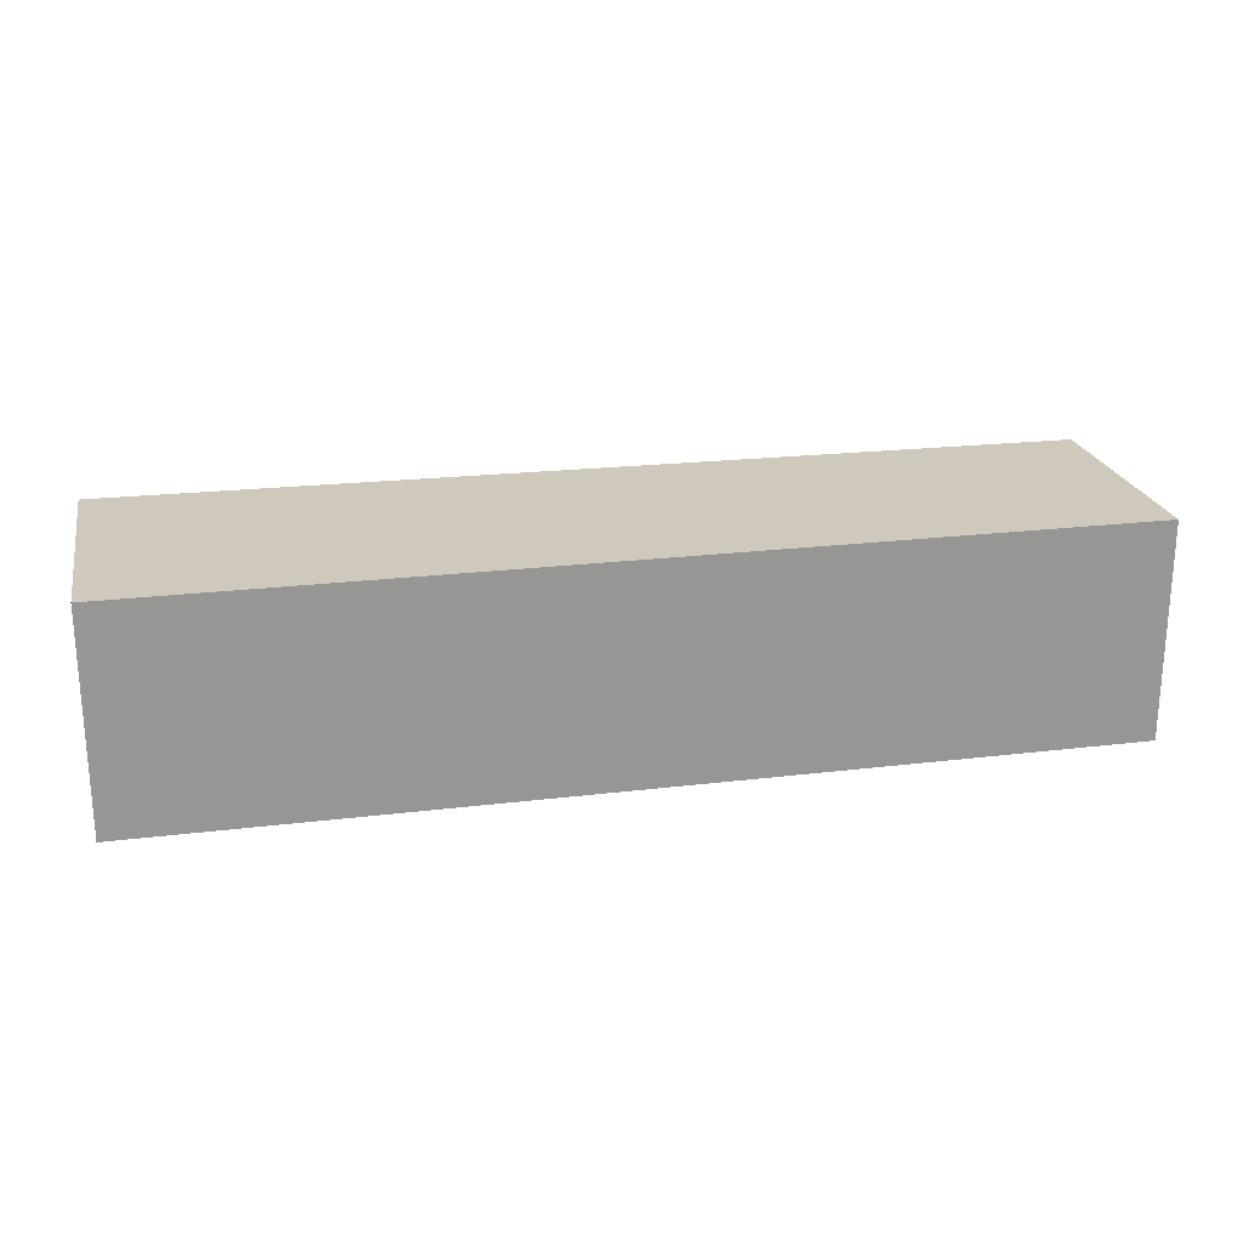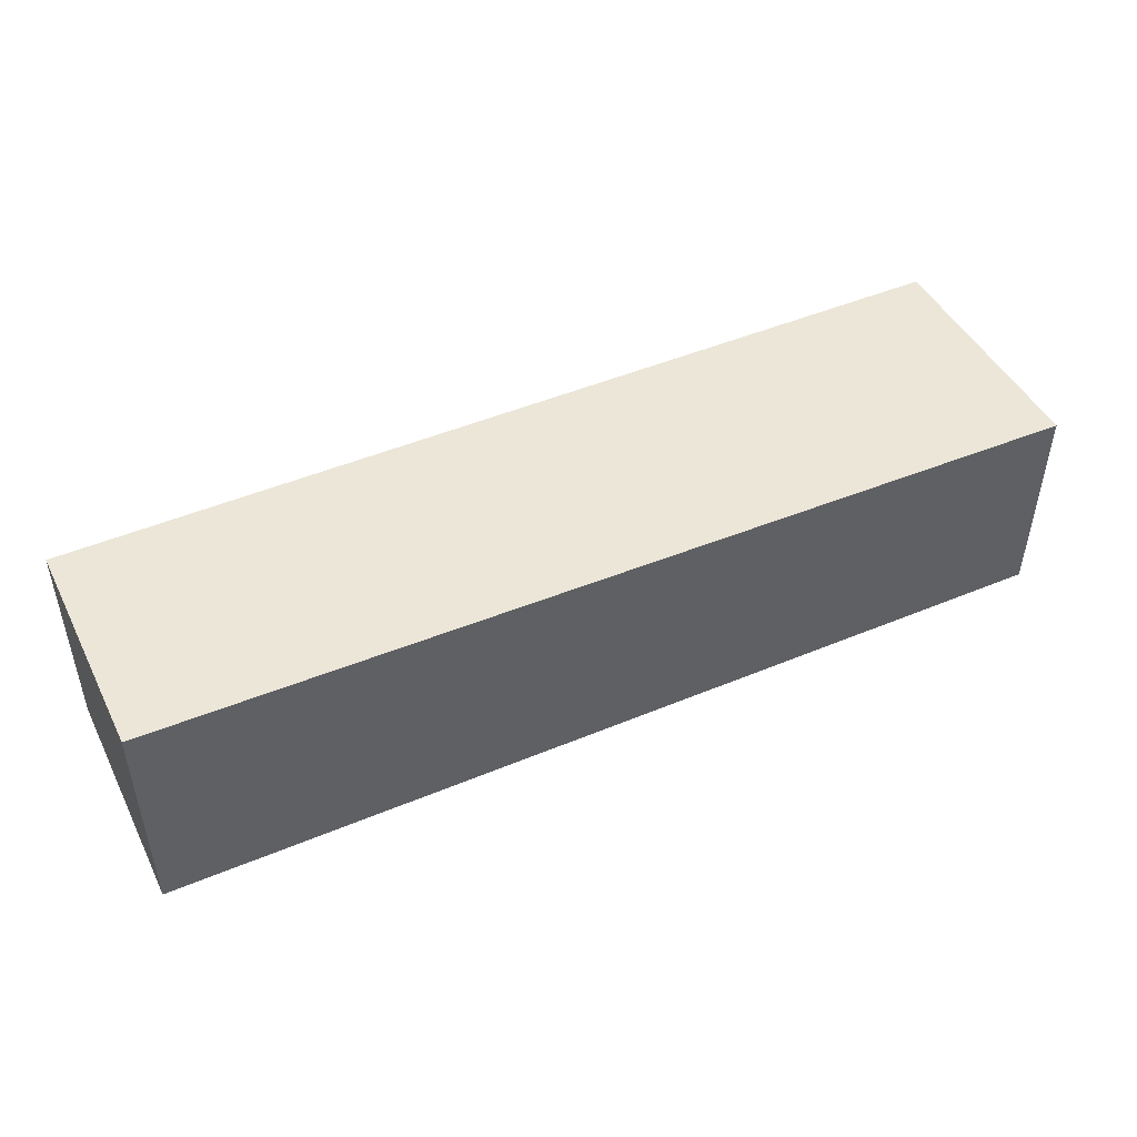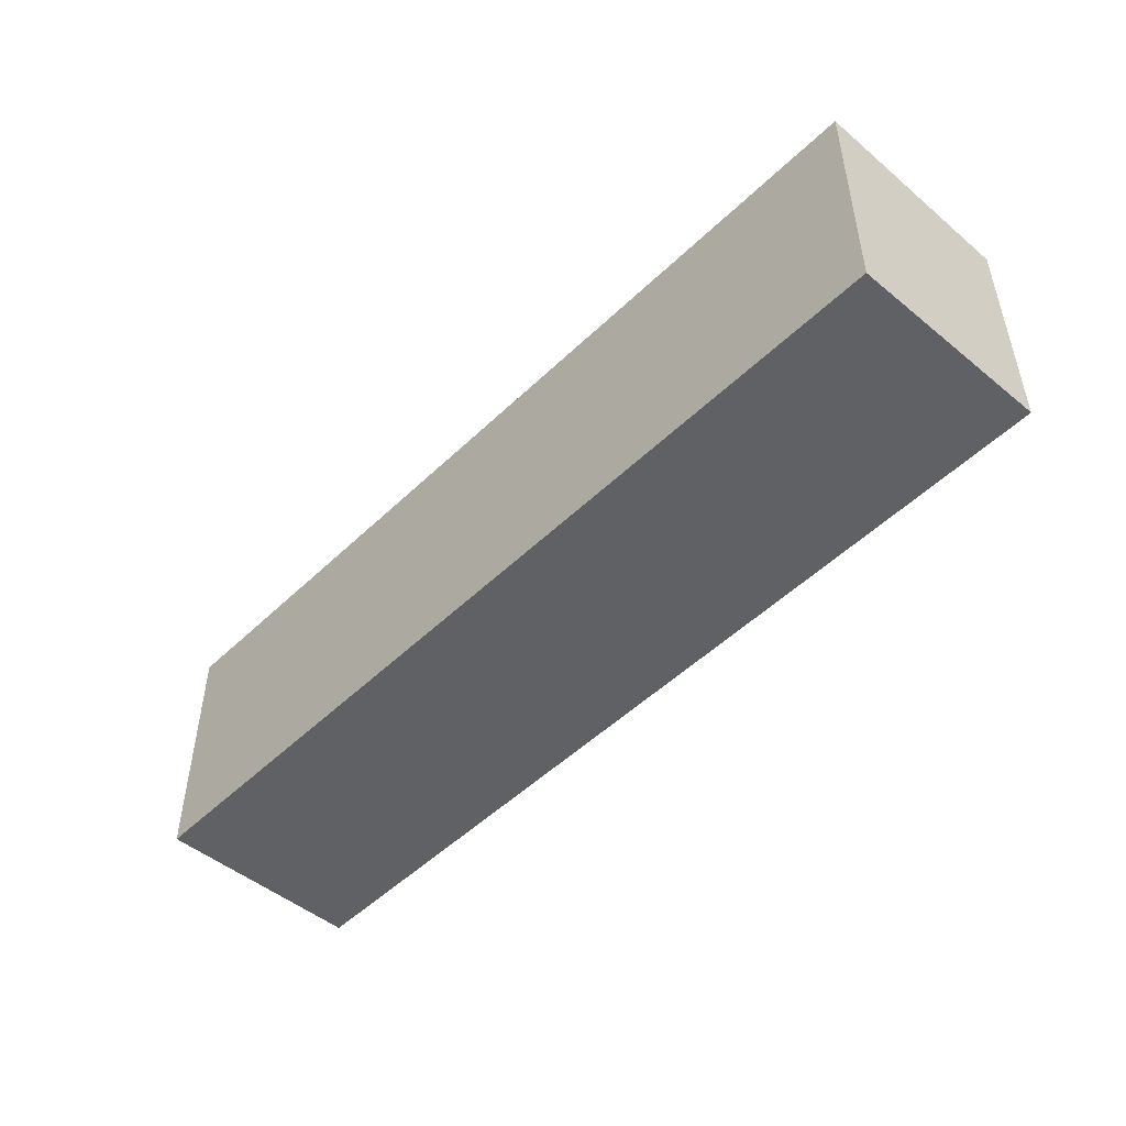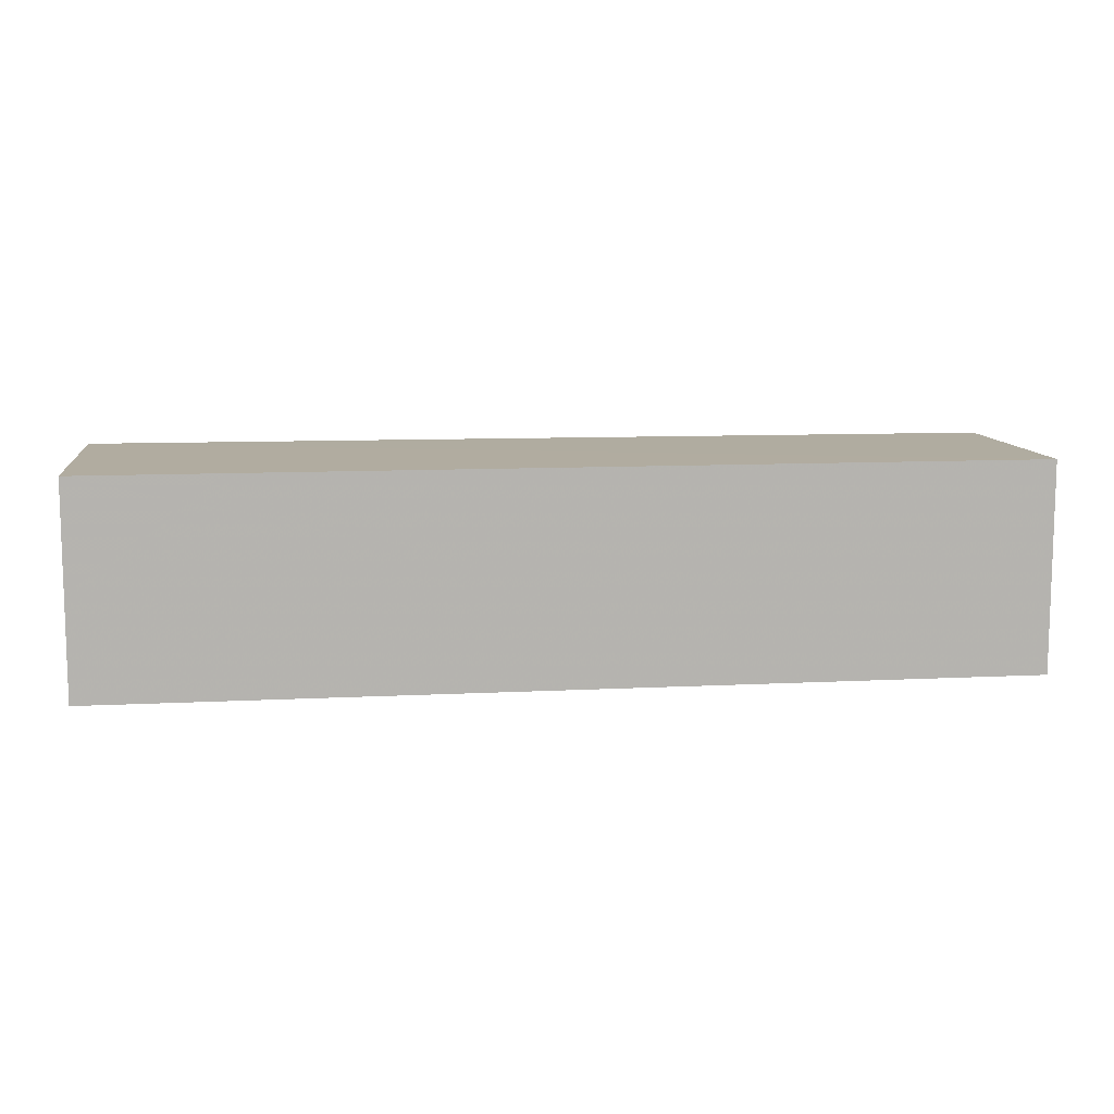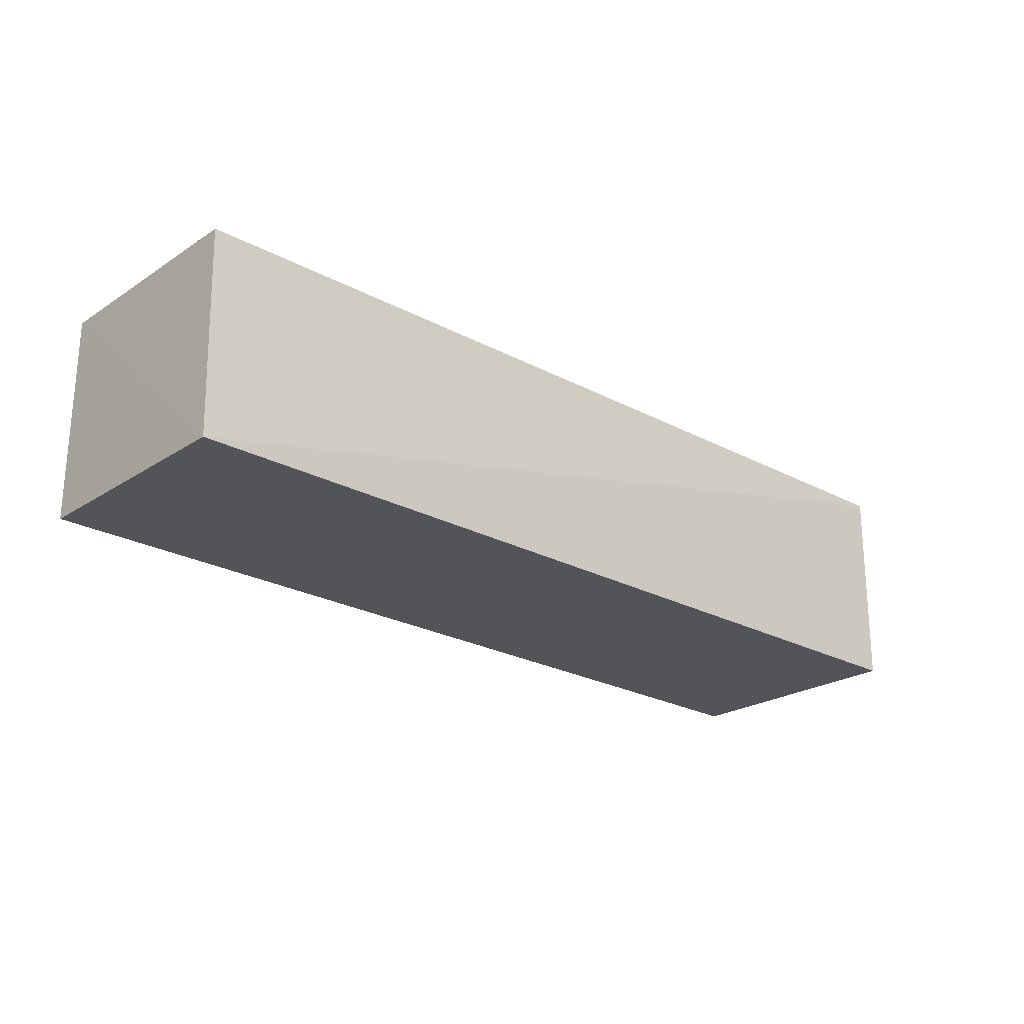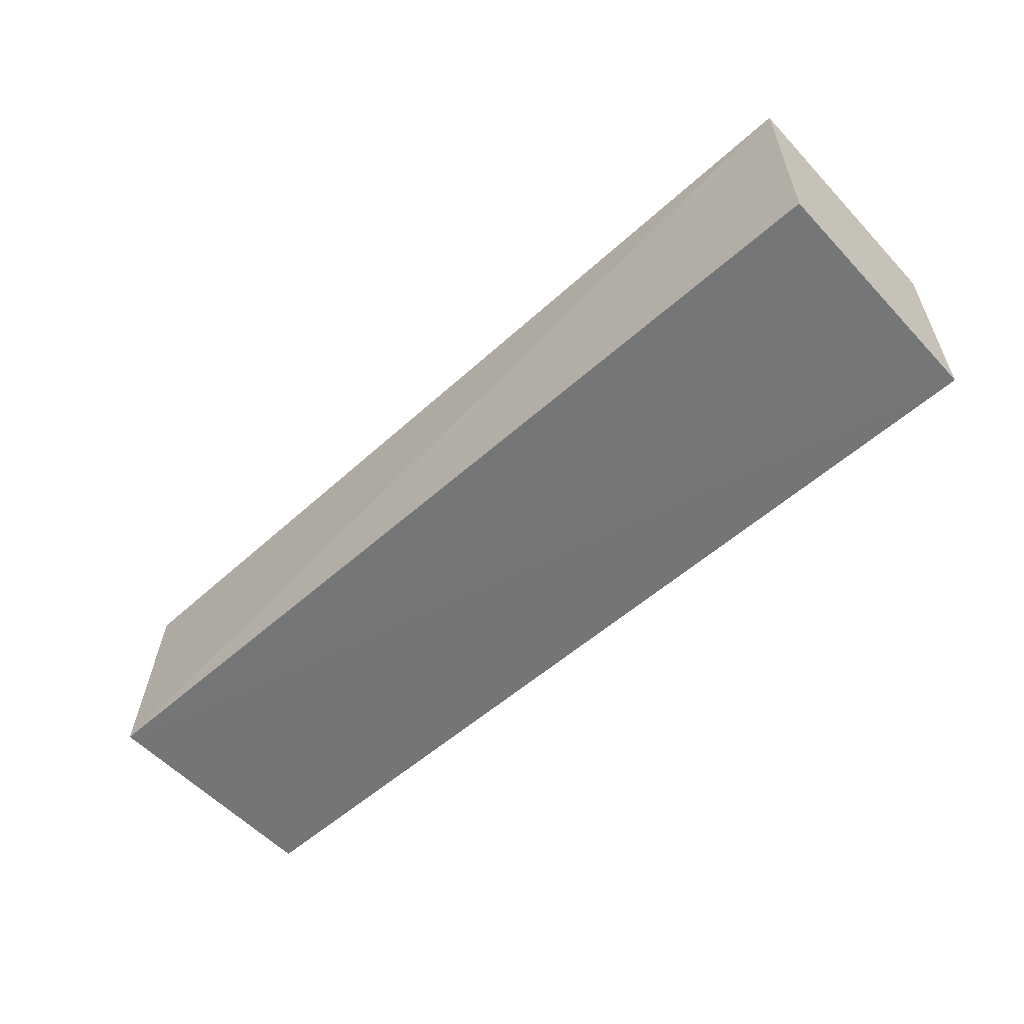
<metadata>
{"format":"obj","ext":"obj","renderer":"f3d","projection":"perspective","resolution":1024,"background":"white","views":[{"elev":22.5,"azim":168.1,"up":"+Z"},{"elev":46.4,"azim":-25.8,"up":"+Z"},{"elev":-48.1,"azim":-133.0,"up":"+Y"},{"elev":10.1,"azim":172.5,"up":"+Z"},{"elev":-23.7,"azim":-42.7,"up":"+Z"},{"elev":-56.7,"azim":42.4,"up":"+Z"}]}
</metadata>
<code>
v 0.1382 0.005643 0.07049
v 0.1382 -0.03046 0.0705
v 0.1382 -0.0302 0.03985
v 0.003306 0.005643 0.03985
v 0.003306 0.005643 0.07049
v 0.003295 -0.02931 0.03974
v 0.1382 0.005643 0.03985
v 0.003331 -0.02819 0.07045
f 1 2 3
f 5 2 1
f 5 1 4
f 6 3 2
f 6 5 4
f 7 1 3
f 7 4 1
f 7 6 4
f 7 3 6
f 8 6 2
f 8 2 5
f 8 5 6

</code>
